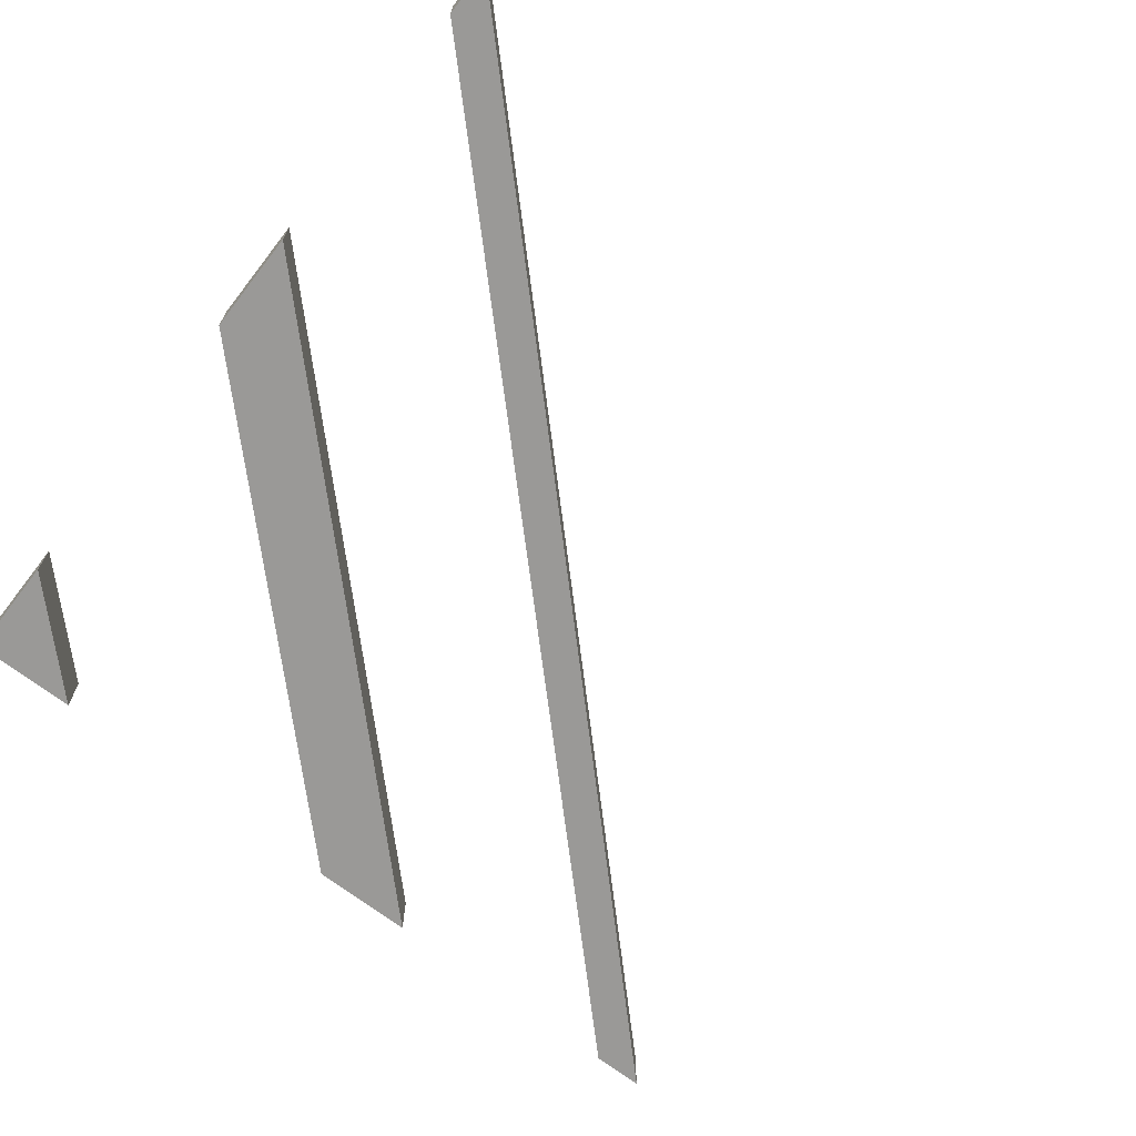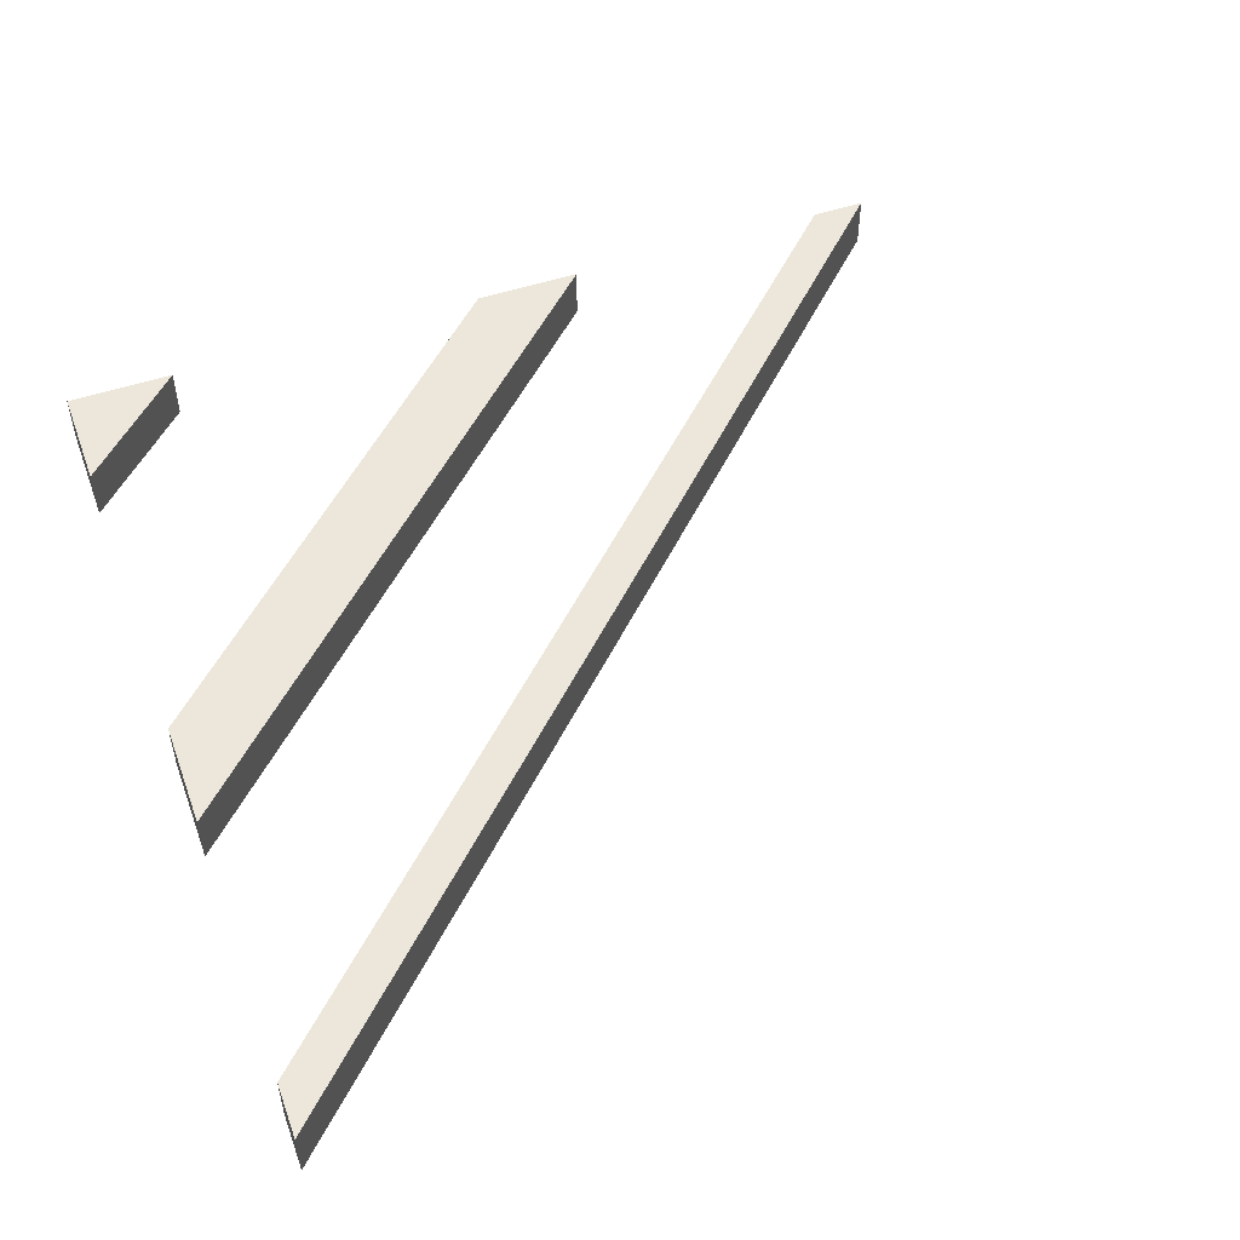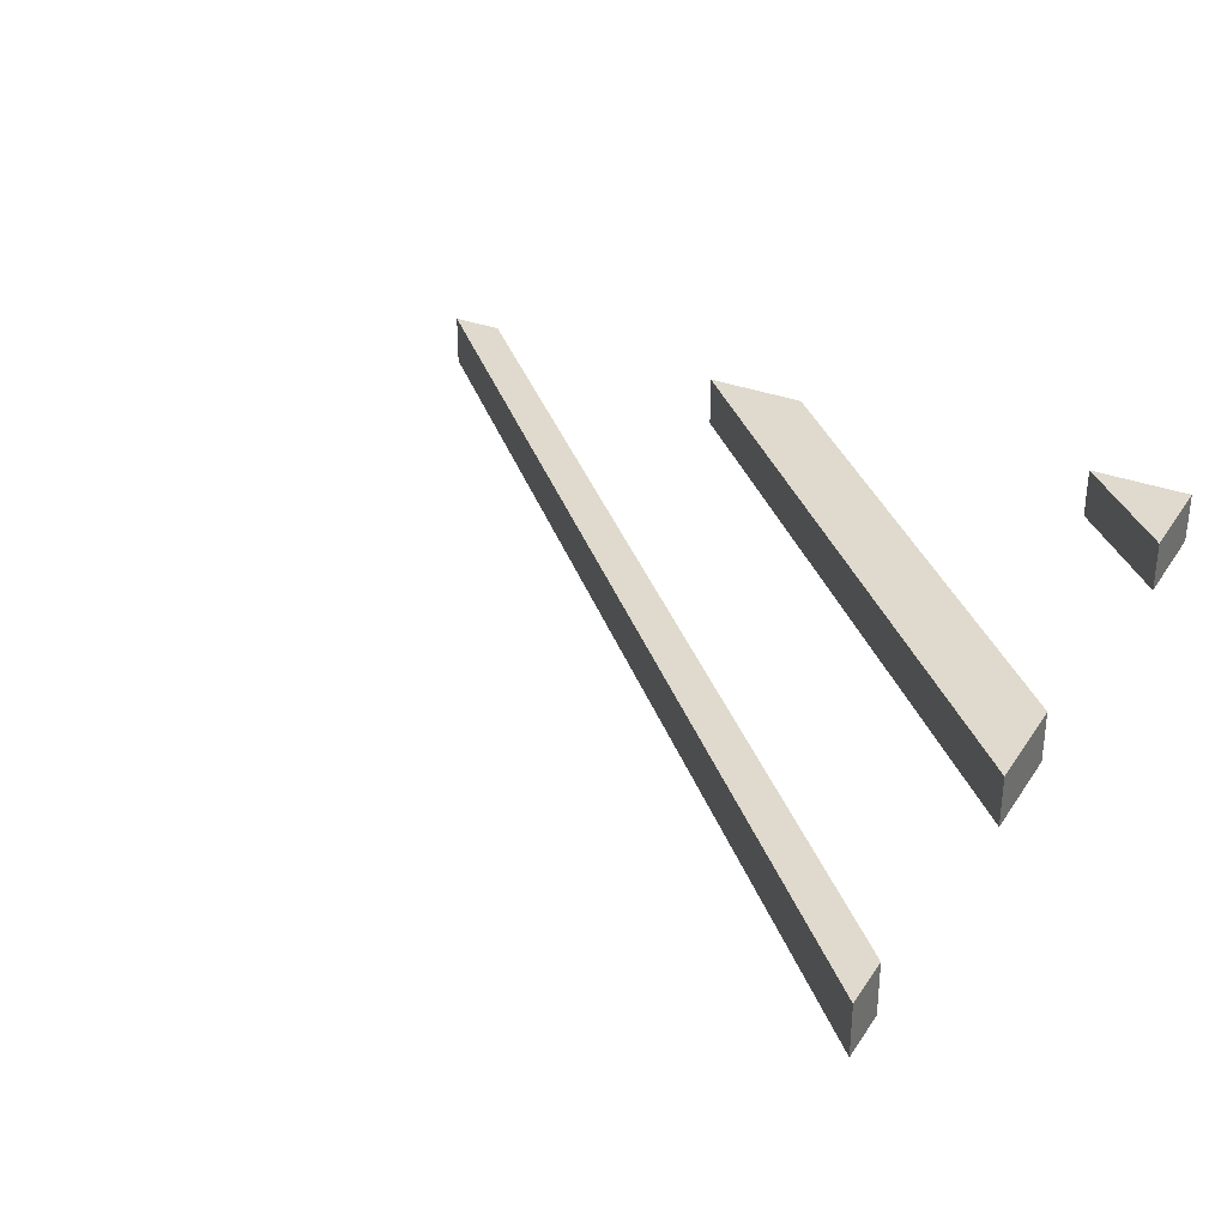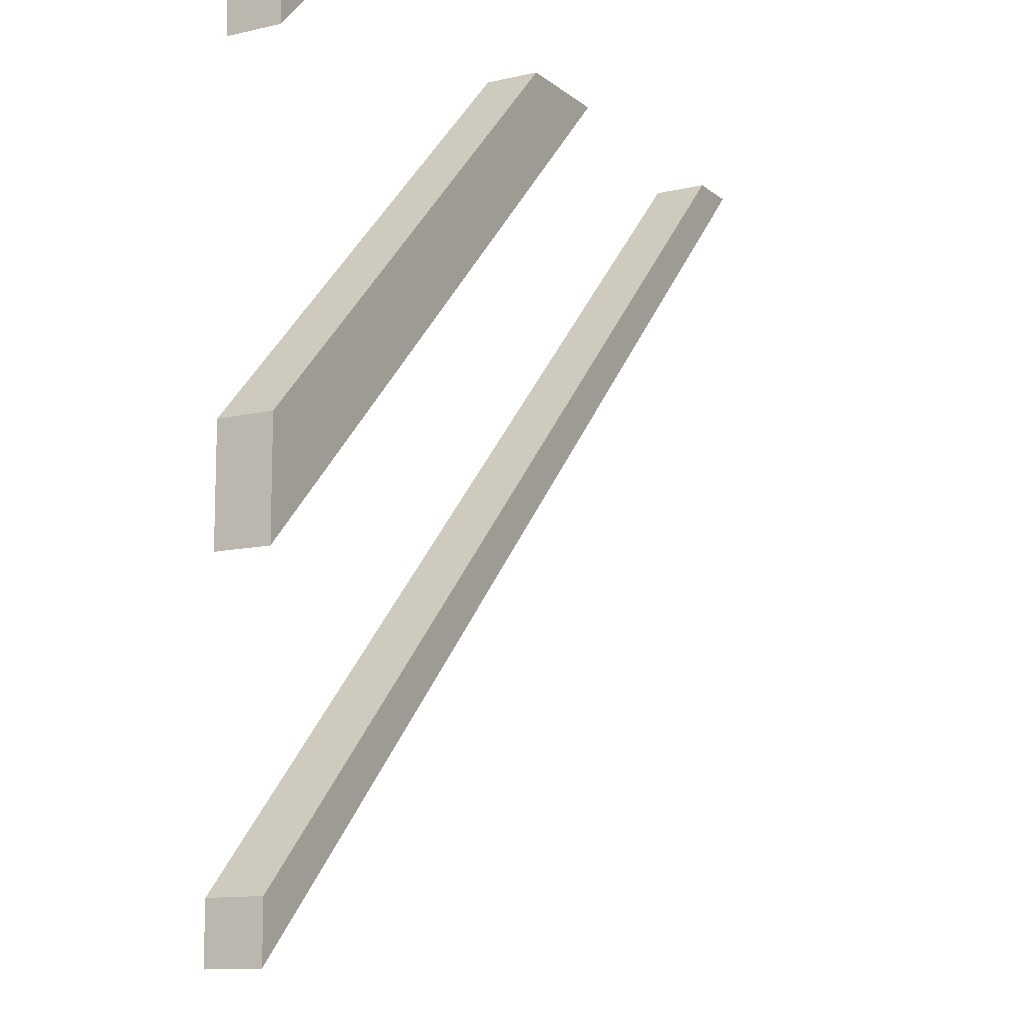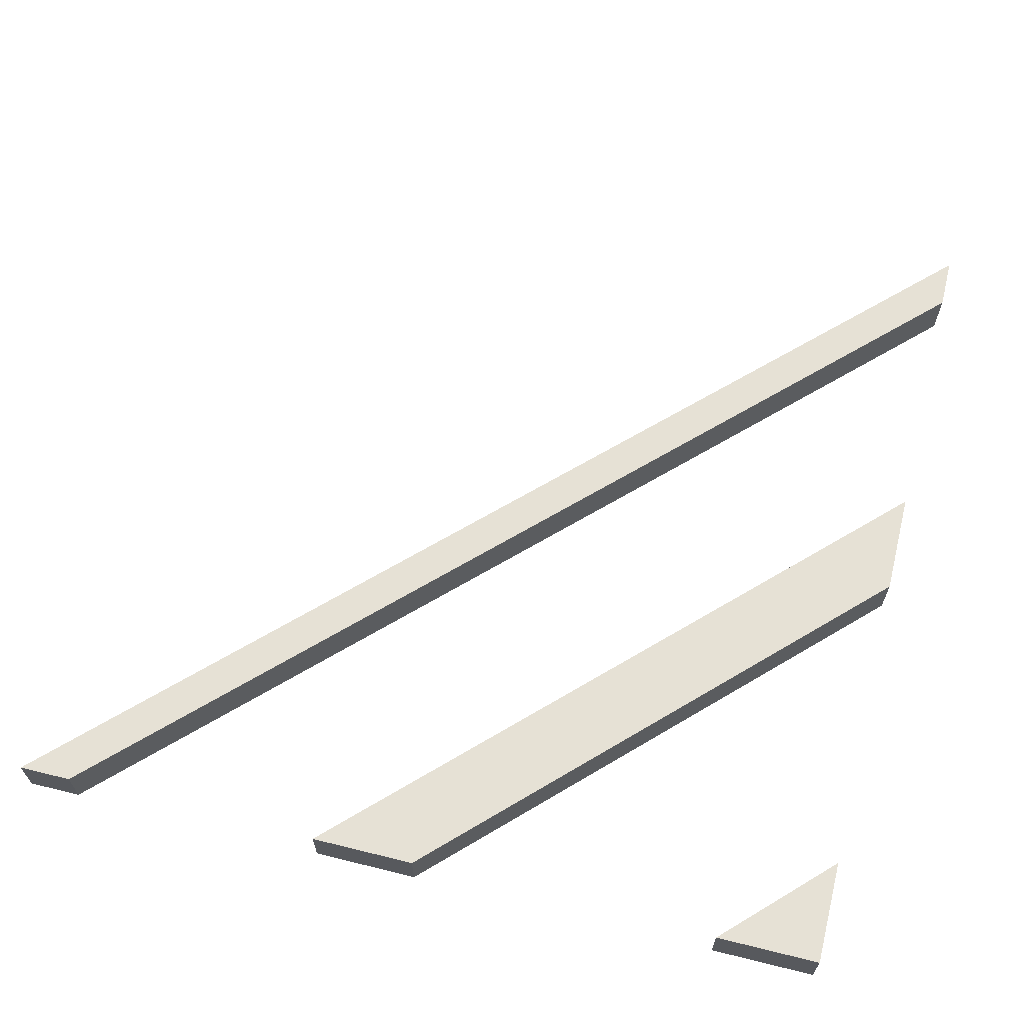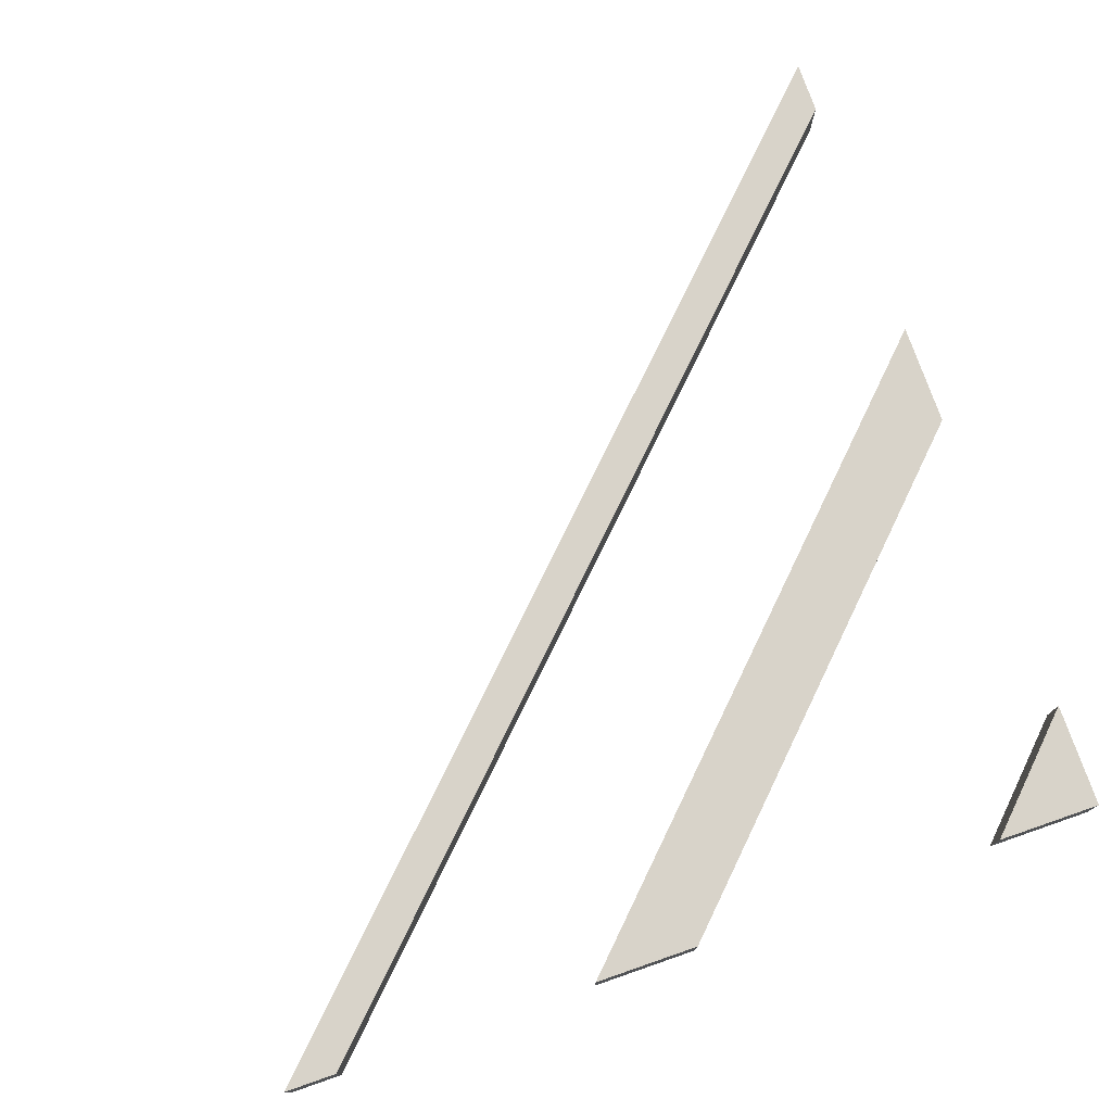
<metadata>
{"format":"obj","ext":"obj","renderer":"f3d","projection":"perspective","resolution":1024,"background":"white","views":[{"elev":-68.9,"azim":-37.8,"up":"+Z"},{"elev":51.2,"azim":-19.9,"up":"+Z"},{"elev":32.7,"azim":117.9,"up":"+Z"},{"elev":-11.8,"azim":-60.7,"up":"+Y"},{"elev":64.5,"azim":-166.0,"up":"+Z"},{"elev":75.8,"azim":160.9,"up":"+Z"}]}
</metadata>
<code>
o left_chopped
v  0 0.875 0.0625
v  0.0625 0.9375 0.0625
v  0.125 1 0.0625
v  0 1 0.0625
v  0.625 1 -0
v  0.625 1 0.0625
v  0 0.375 0.0625
v  0 0.375 -0
v  0.5 1 -0
v  0 0.5 -0
v  0 0.5 0.0625
v  0.5 1 0.0625
v  0.5 0.5 -0
v  0.5 0.5 0.0625
v  0 0 0.0625
v  0 0 0
v  0.5 0.5625 -0
v  0 0.0625 0
v  0 0.0625 0.0625
v  0.5 0.5625 0.0625
v  0.0625 0.9375 -0
v  0 0.875 -0
v  0 1 -0
v  0.125 1 -0
v  1 1 -0
v  1 1 0.0625
v  0.9375 1 0.0625
v  0.9375 1 -0
f 1 2 3 4
f 5 6 7 8
f 9 10 11 12
f 10 9 5 8
f 12 11 7 6
f 13 14 15 16
f 17 18 19 20
f 18 17 13 16
f 20 19 15 14
f 19 18 16 15
f 21 22 23 24
f 1 22 21 2
f 9 12 6 5
f 23 4 3 24
f 22 1 4 23
f 8 7 11 10
f 14 13 25 26
f 20 27 28 17
f 25 13 17 28
f 14 26 27 20
f 13 14 20 17
f 26 25 28 27
f 24 3 2 21

</code>
